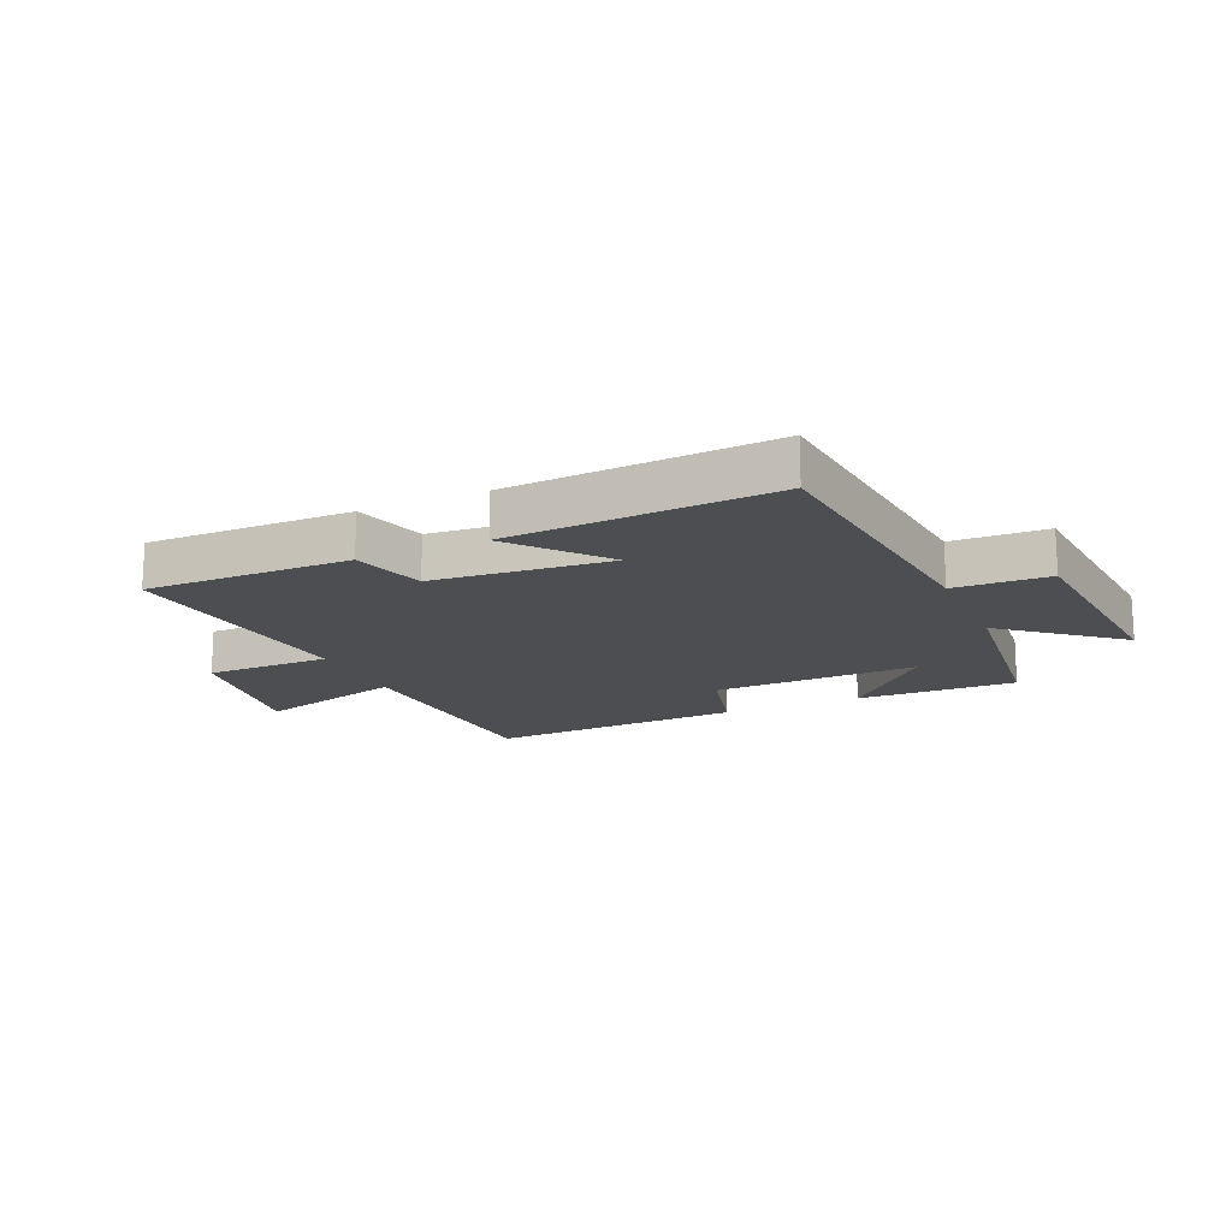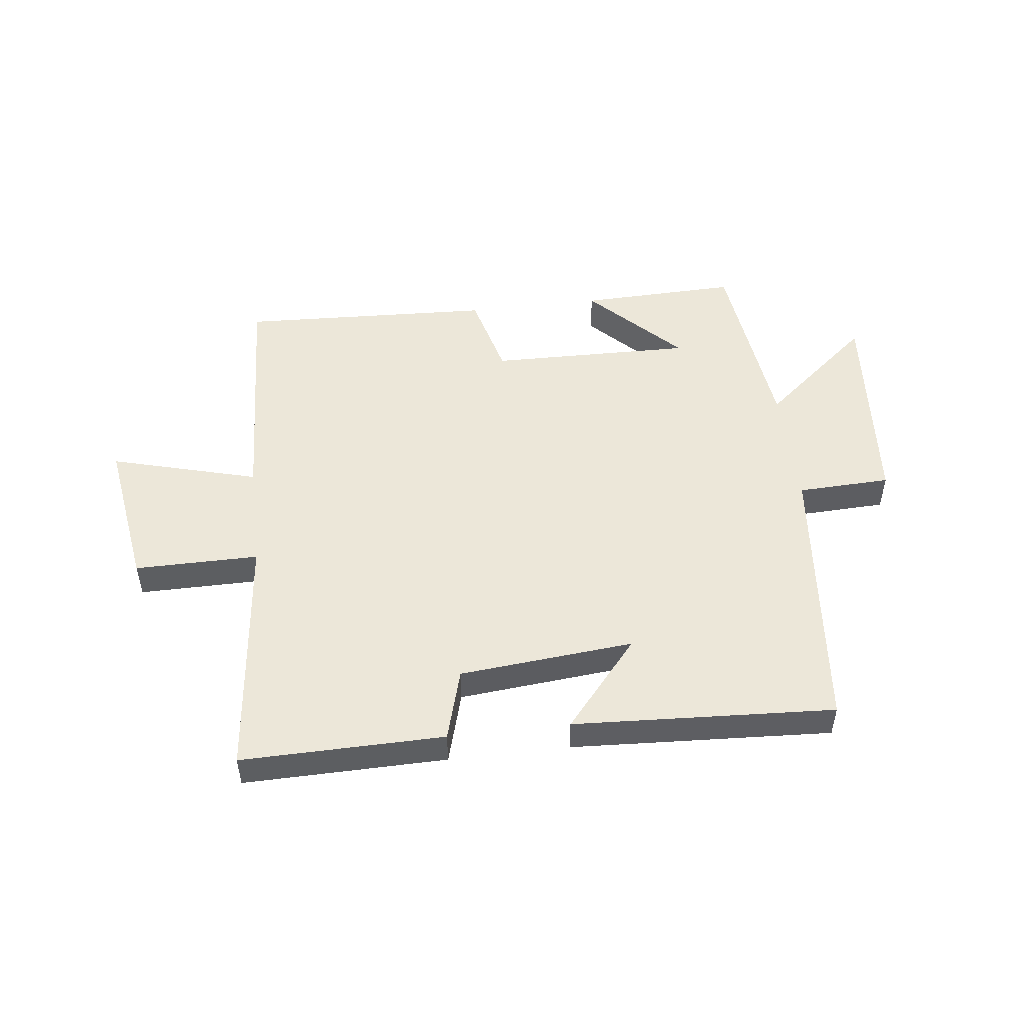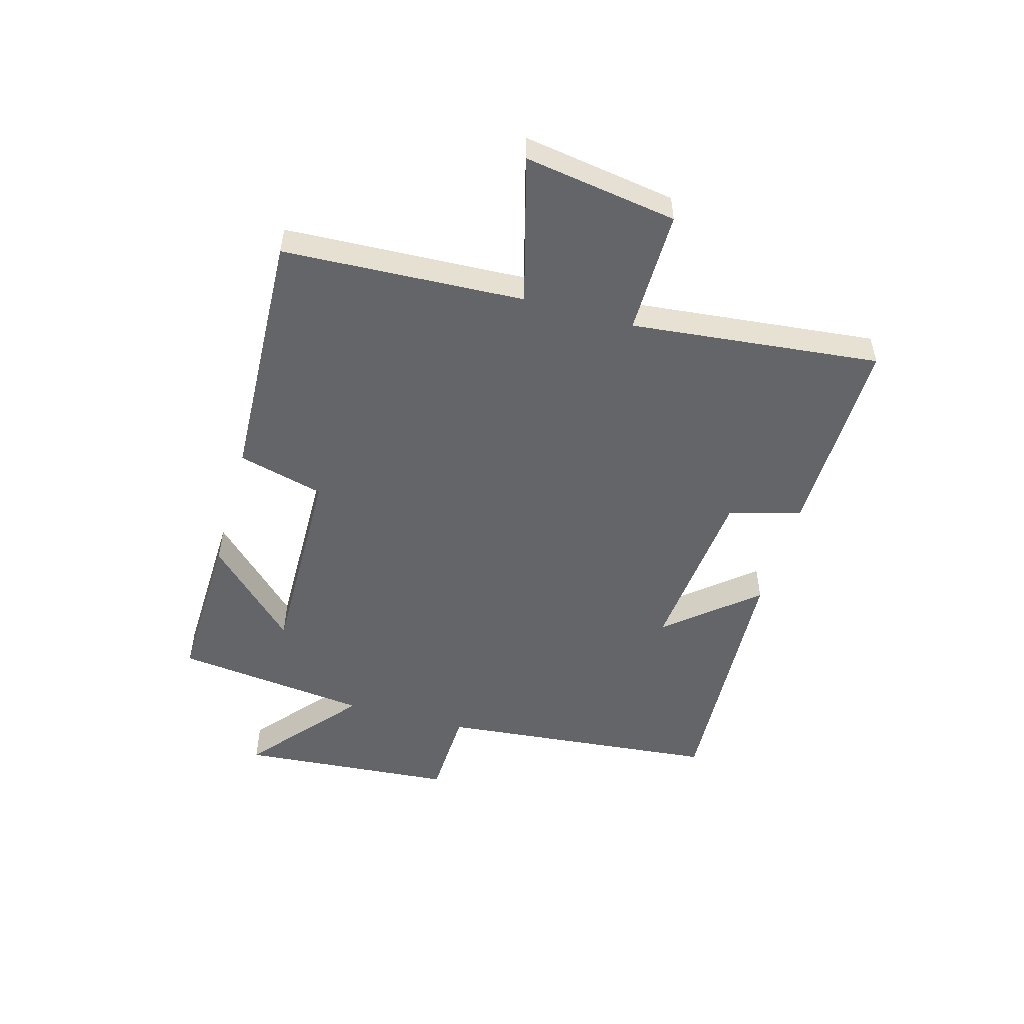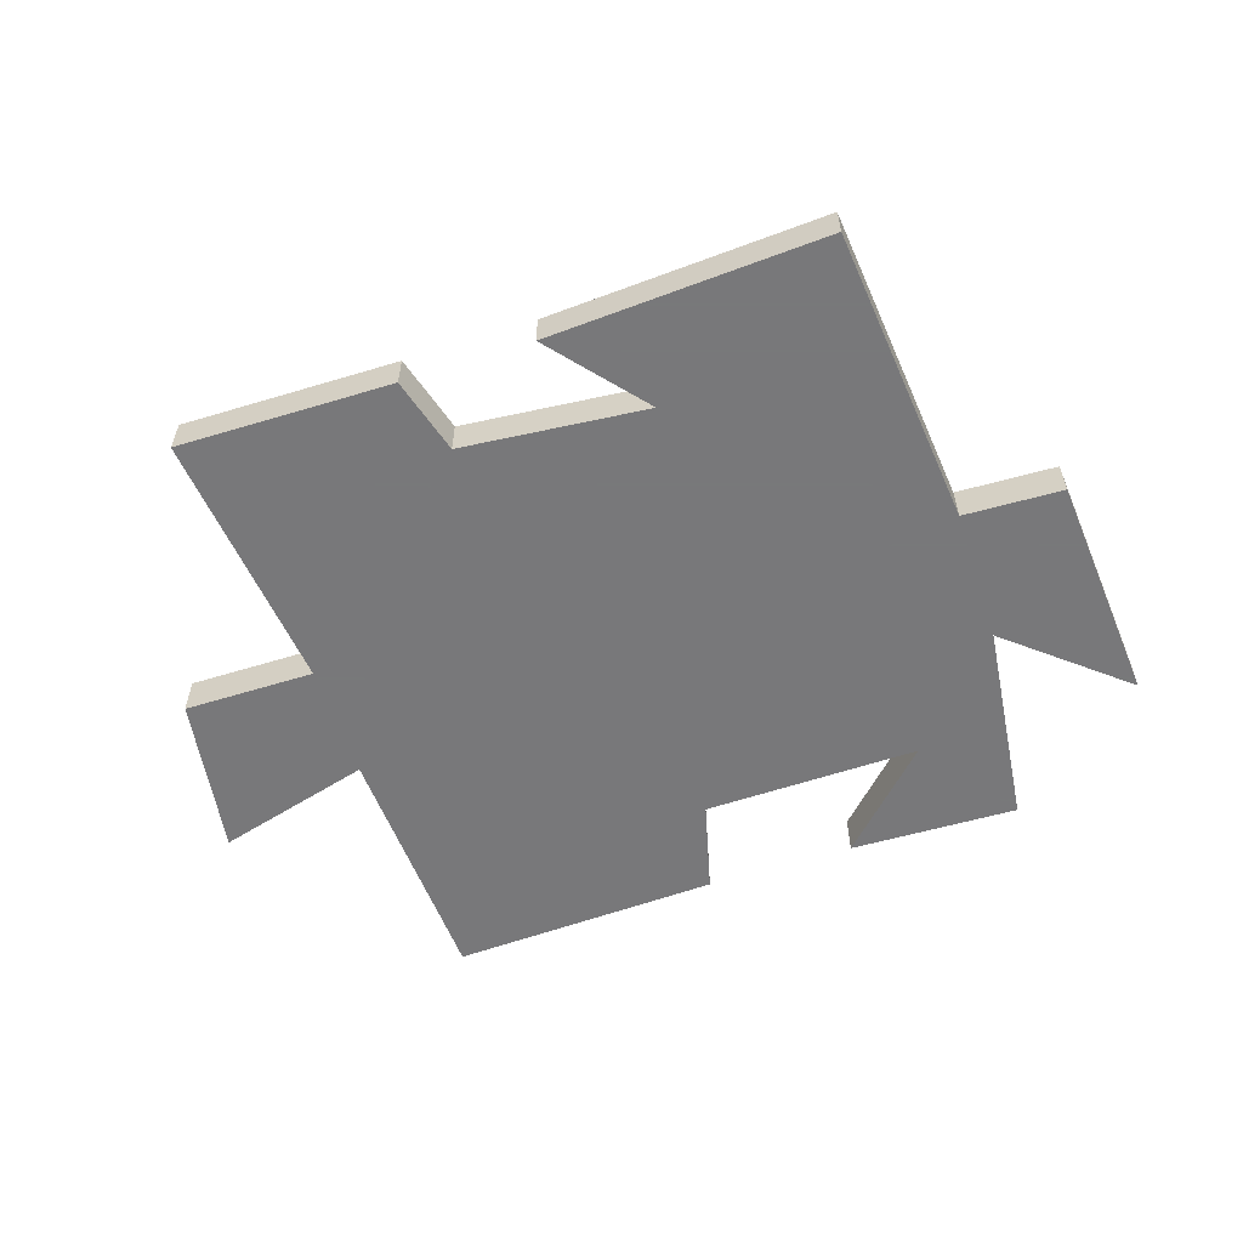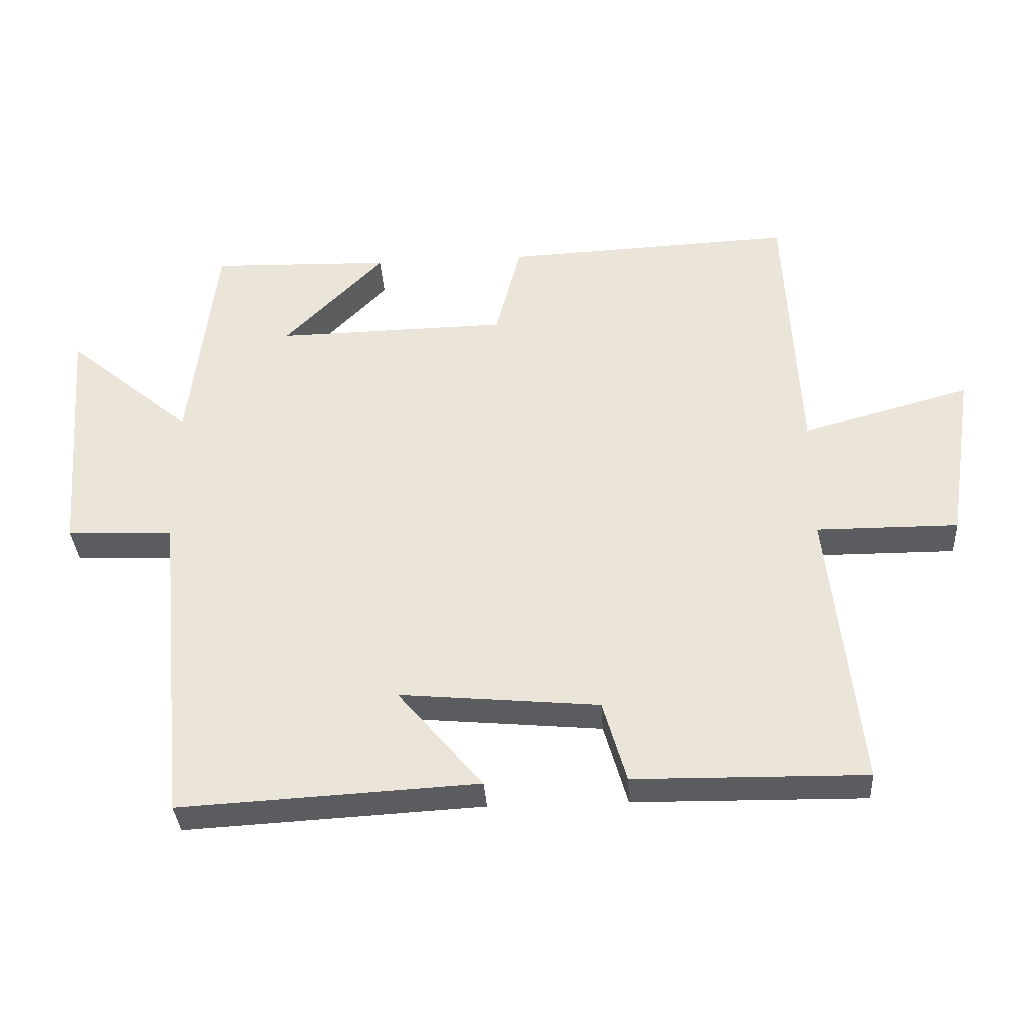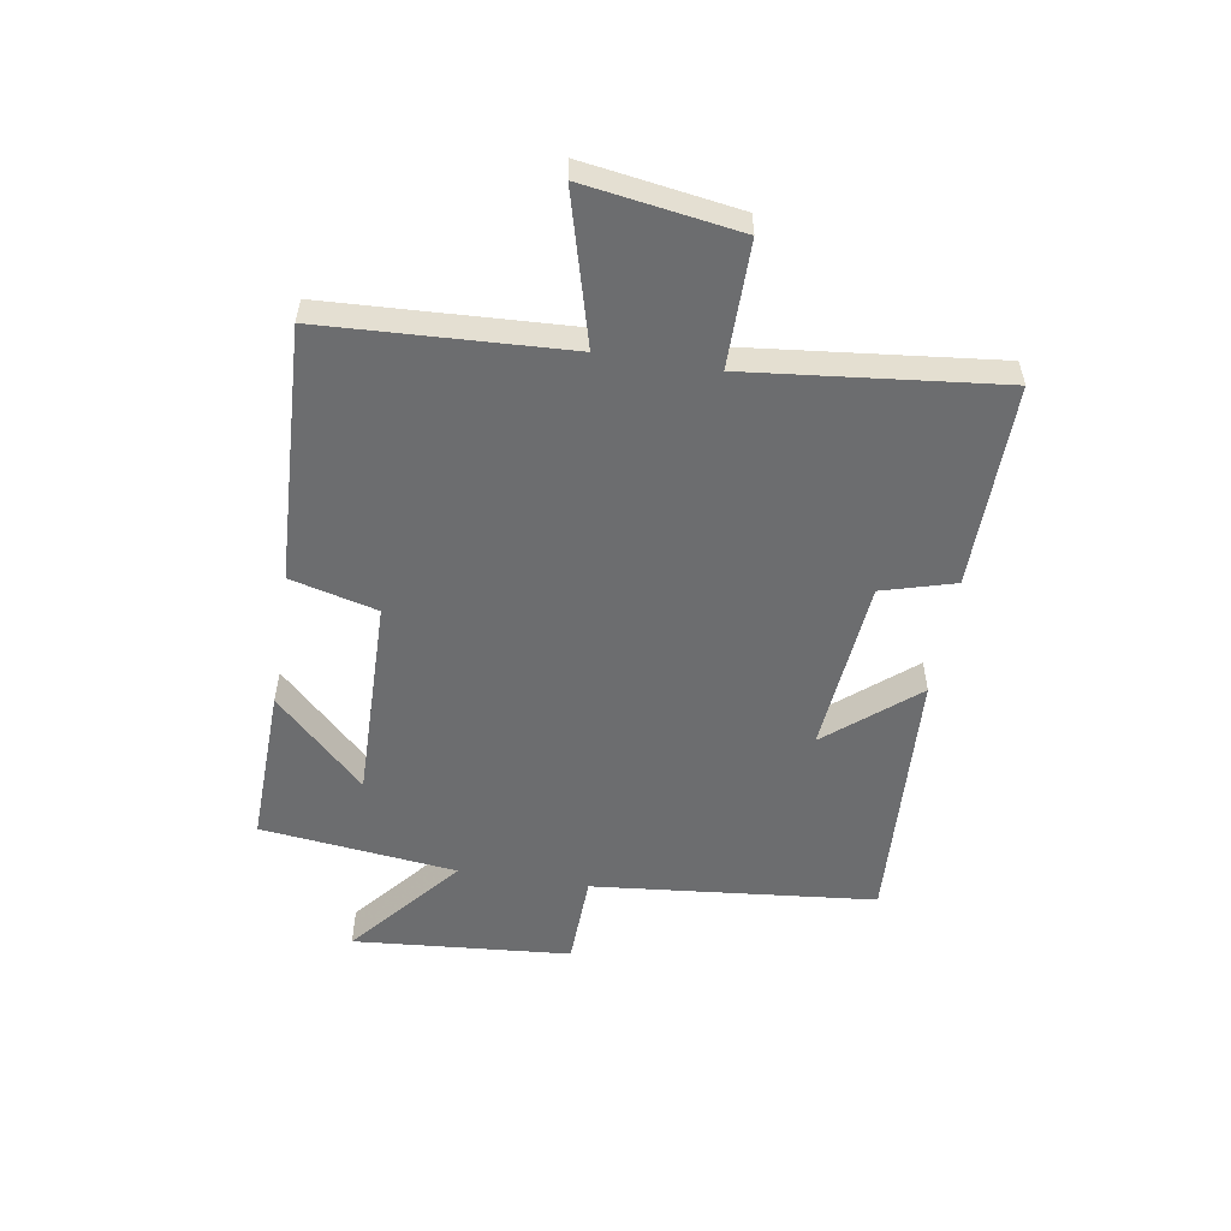
<metadata>
{"format":"obj","ext":"obj","renderer":"f3d","projection":"perspective","resolution":1024,"background":"white","views":[{"elev":-16.6,"azim":-155.9,"up":"+Y"},{"elev":50.0,"azim":173.2,"up":"+Y"},{"elev":-51.5,"azim":74.2,"up":"+Y"},{"elev":-57.6,"azim":-161.8,"up":"+Y"},{"elev":-35.3,"azim":3.6,"up":"+Z"},{"elev":-53.9,"azim":80.8,"up":"+Y"}]}
</metadata>
<code>
v 0.48 0.07 0.519
v 0.5 0.07 0.109
v 0.752 0.07 0.178
v 0.712 0.07 -0.082
v 0.5 0.07 -0.081
v 0.545 0.07 -0.505
v 0.199 0.07 -0.5
v 0.164 0.07 -0.377
v -0.134 0.07 -0.349
v -0.007 0.07 -0.5
v -0.453 0.07 -0.524
v -0.5 0.07 -0.043
v -0.659 0.07 -0.037
v -0.689 0.07 0.333
v -0.5 0.07 0.175
v -0.461 0.07 0.508
v -0.19 0.07 0.5
v -0.34 0.07 0.347
v 0.008 0.07 0.353
v 0.046 0.07 0.5
v 0.48 0 0.519
v 0.5 0 0.109
v 0.752 0 0.178
v 0.712 0 -0.082
v 0.5 0 -0.081
v 0.545 0 -0.505
v 0.199 0 -0.5
v 0.164 0 -0.377
v -0.134 0 -0.349
v -0.007 0 -0.5
v -0.453 0 -0.524
v -0.5 0 -0.043
v -0.659 0 -0.037
v -0.689 0 0.333
v -0.5 0 0.175
v -0.461 0 0.508
v -0.19 0 0.5
v -0.34 0 0.347
v 0.008 0 0.353
v 0.046 0 0.5
f 19 20 1 2
f 18 19 2
f 16 17 18
f 15 16 18
f 15 18 2
f 12 13 14 15
f 12 15 2
f 9 10 11 12
f 8 9 12 2
f 5 6 7 8
f 5 8 2 3
f 3 4 5
f 22 21 40 39
f 22 39 38
f 38 37 36
f 38 36 35
f 22 38 35
f 35 34 33 32
f 22 35 32
f 32 31 30 29
f 22 32 29 28
f 28 27 26 25
f 23 22 28 25
f 25 24 23
f 1 21 22 2
f 2 22 23 3
f 3 23 24 4
f 4 24 25 5
f 5 25 26 6
f 6 26 27 7
f 7 27 28 8
f 8 28 29 9
f 9 29 30 10
f 10 30 31 11
f 11 31 32 12
f 12 32 33 13
f 13 33 34 14
f 14 34 35 15
f 15 35 36 16
f 16 36 37 17
f 17 37 38 18
f 18 38 39 19
f 19 39 40 20
f 20 40 21 1

</code>
